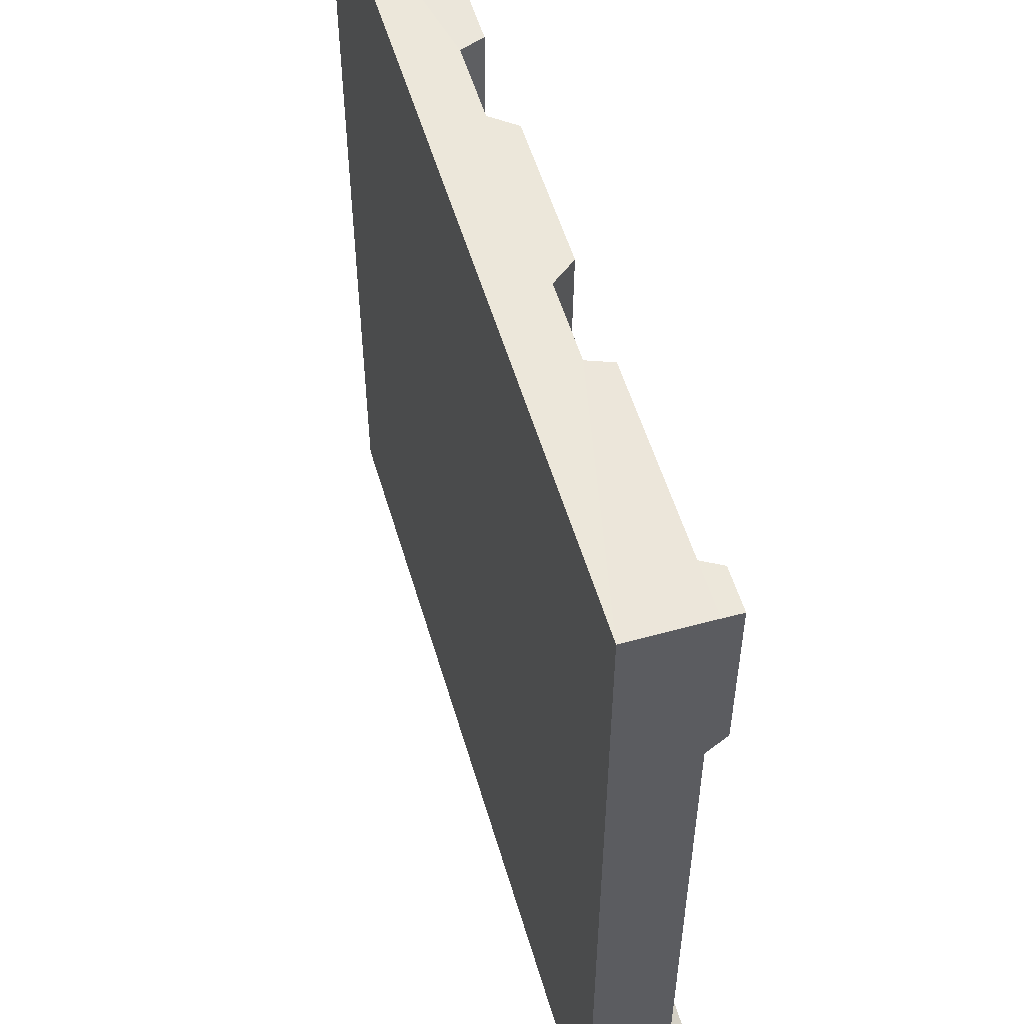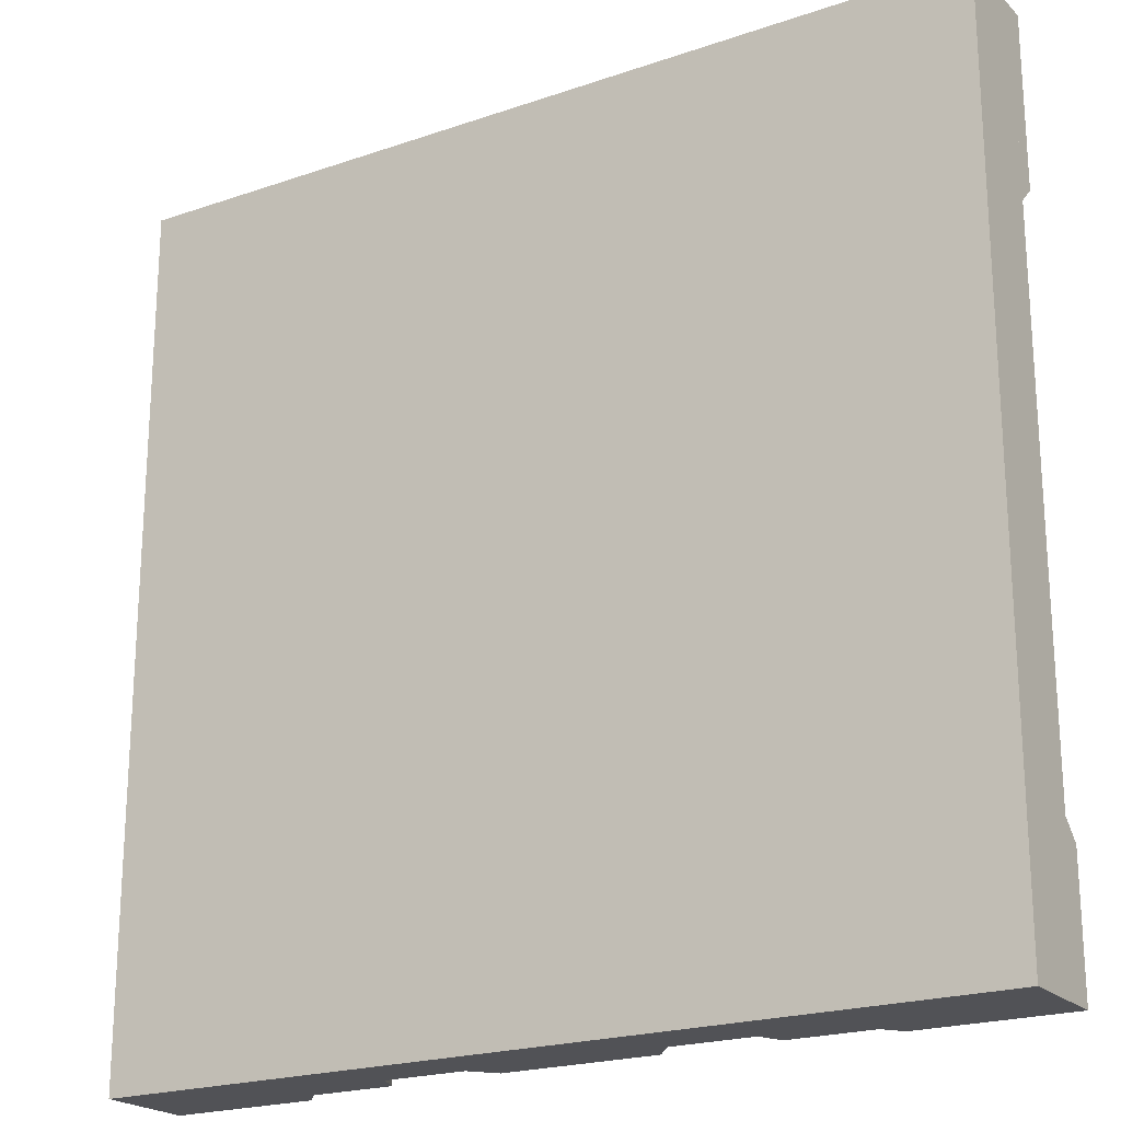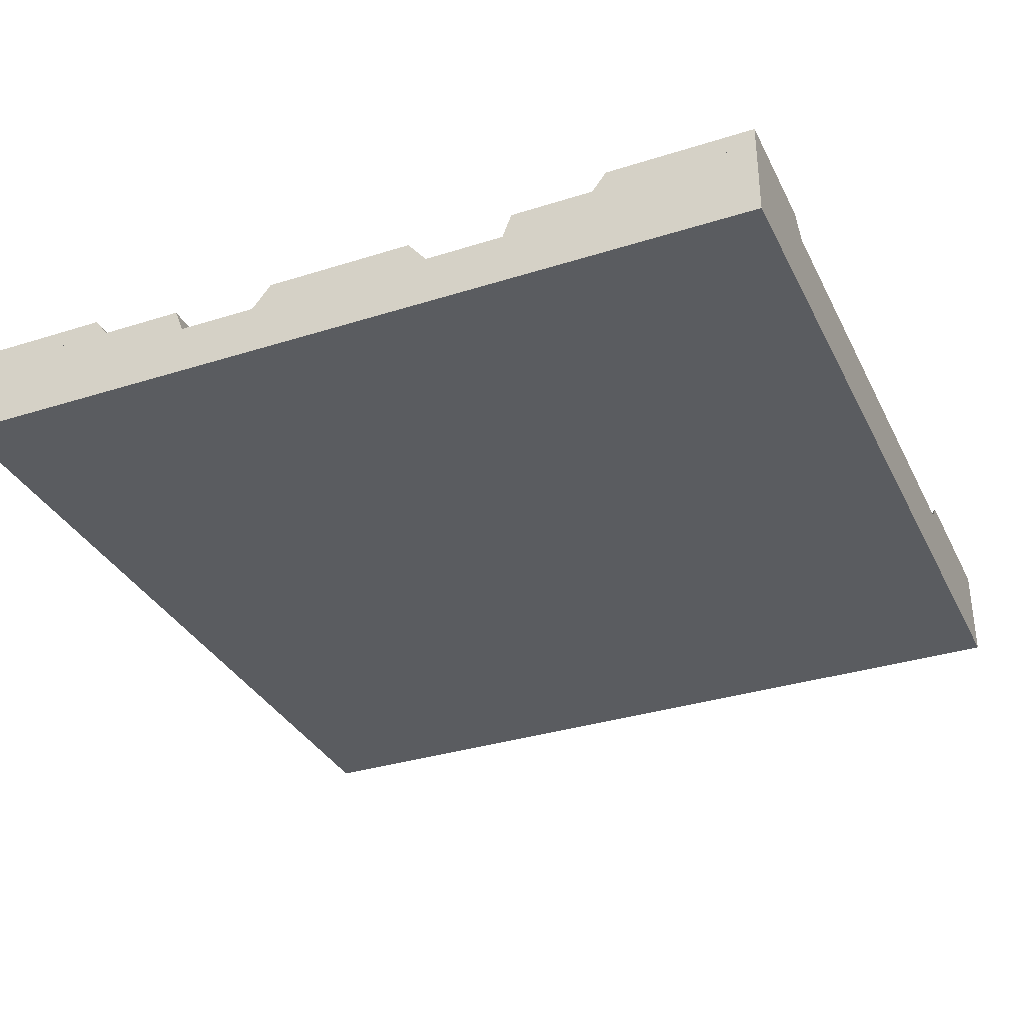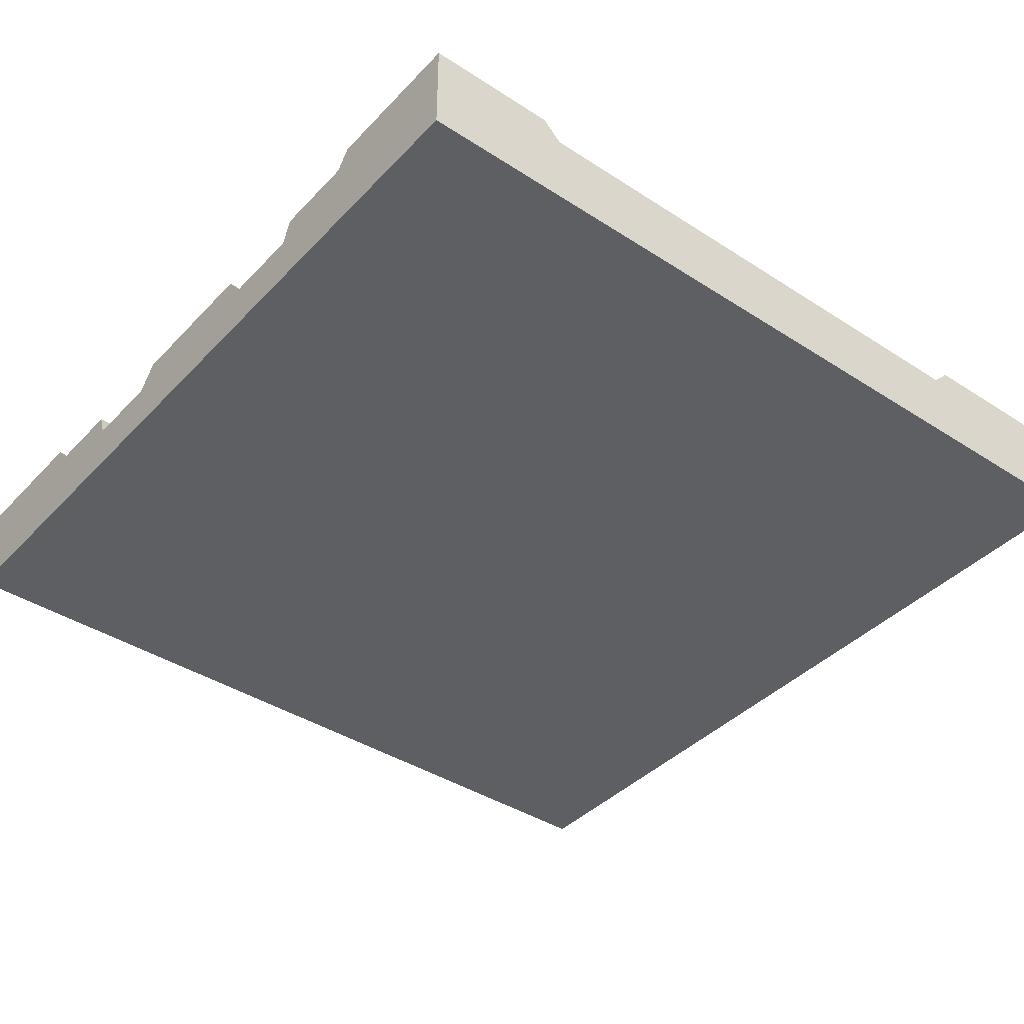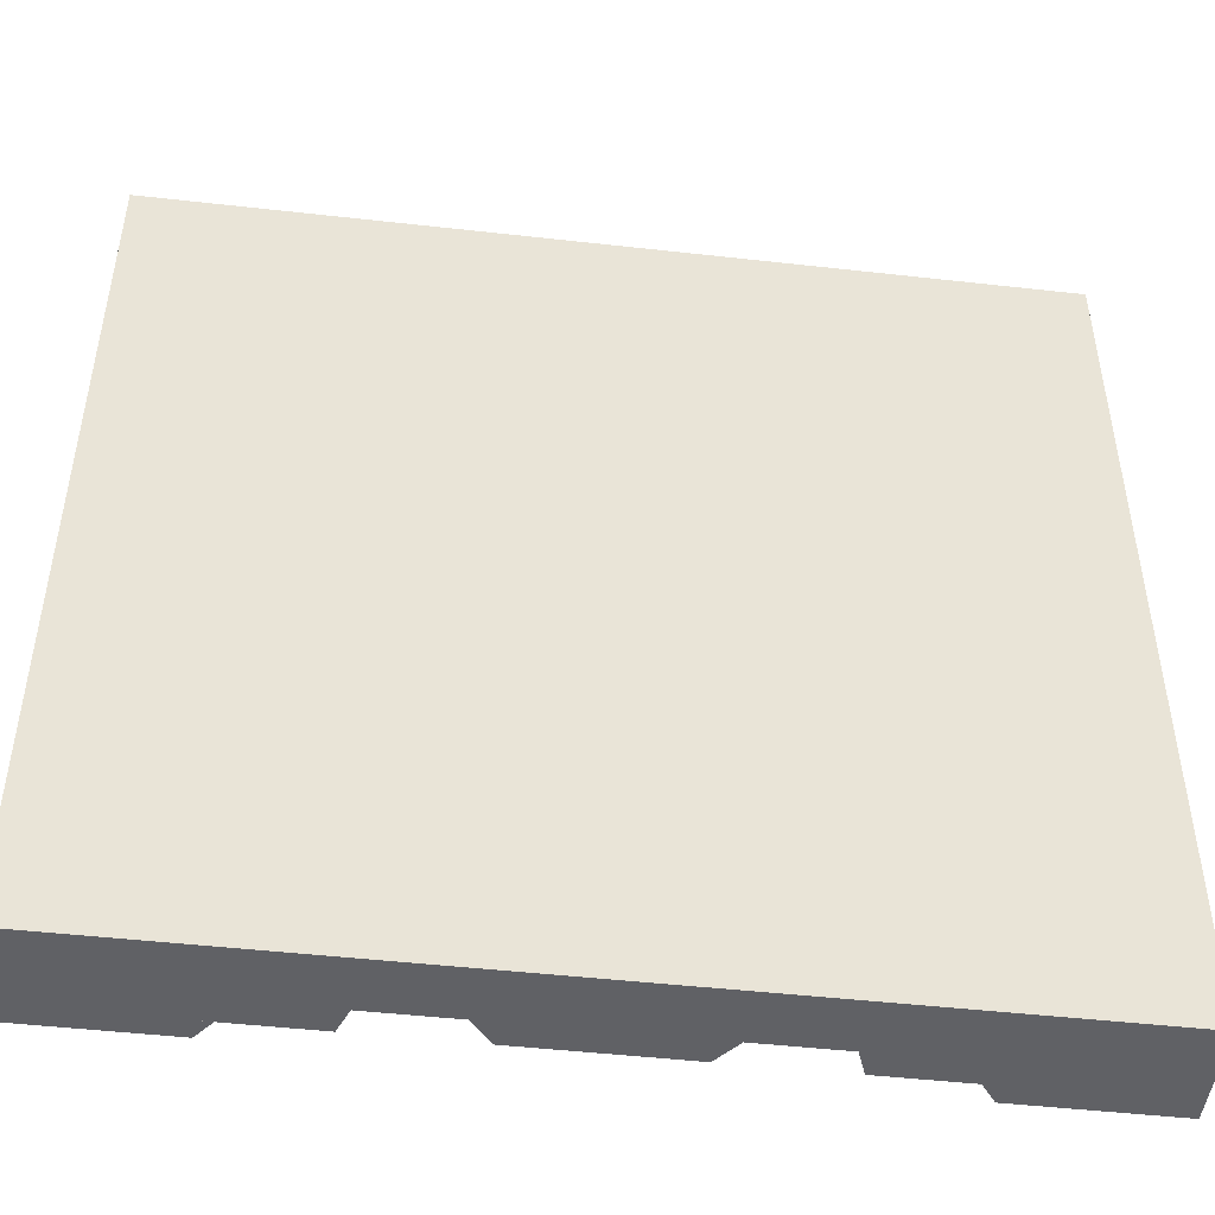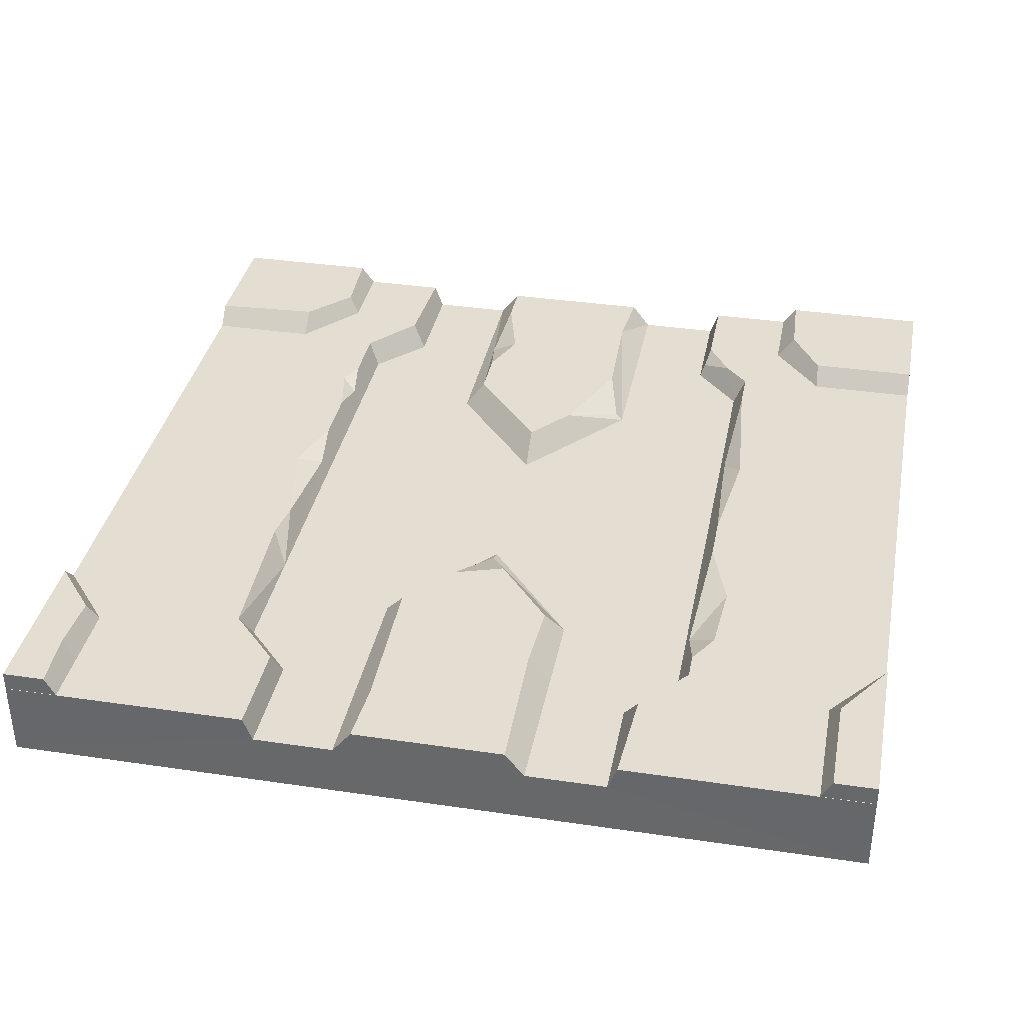
<metadata>
{"format":"obj","ext":"obj","renderer":"f3d","projection":"perspective","resolution":1024,"background":"white","views":[{"elev":54.1,"azim":-106.2,"up":"+Y"},{"elev":-21.3,"azim":-148.5,"up":"+Y"},{"elev":-33.6,"azim":23.4,"up":"+Z"},{"elev":-40.1,"azim":51.4,"up":"+Z"},{"elev":-48.0,"azim":172.8,"up":"+Y"},{"elev":36.0,"azim":-169.0,"up":"+Z"}]}
</metadata>
<code>
v 30.62 427.7 31.2
v 0.000122 390.7 31.2
v 30.62 500 31.2
v 24.46 438.1 42.16
v 0.000122 401.2 42.16
v 24.46 500 42.16
v 500 390.7 31.2
v 469.4 427.7 31.2
v 469.4 500 31.2
v 500 401.2 42.16
v 475.5 430.8 42.16
v 475.5 500 42.16
v 500 500 42.16
v 500 500 31.2
v 0.000122 500 31.2
v 0.000244 500 42.16
v 64.15 73.99 42.16
v 83.43 42.09 42.16
v 63.22 84.52 31.2
v 93.84 47.49 31.2
v 93.84 0 31.2
v 85.74 0 42.16
v 305.5 368.5 17.15
v 250 301.4 17.15
v 194.5 368.5 17.15
v 194.5 500 17.15
v 305.5 500 17.15
v 294.3 374.1 31.2
v 239.5 333.2 31.2
v 205.7 374.1 31.2
v 205.7 500 31.2
v 294.3 500 31.2
v 194.5 132 17.15
v 250 199.1 17.15
v 305.5 132 17.15
v 305.5 0 17.15
v 194.5 0 17.15
v 206.6 101.2 31.2
v 250 180 31.2
v 294.3 126.4 31.2
v 294.3 0 31.2
v 205.7 0 31.2
v 406.2 47.49 31.2
v 436.8 84.52 31.2
v 406.2 0 31.2
v 412.3 44.41 42.16
v 436.8 70.69 42.16
v 414.5 0 42.16
v 386.7 87.63 31.2
v 113.3 87.63 31.2
v 113.3 412.4 31.2
v 386.7 412.4 31.2
v 138.7 443.4 31.2
v 357.8 443.4 31.2
v 360.8 56.65 31.2
v 142.2 49.3 31.2
v 379.9 93.01 17.15
v 120.1 93.01 17.15
v 147.5 63.05 17.15
v 352.5 63.05 17.15
v 379.9 407 17.15
v 120.1 407 17.15
v 352.5 437 17.15
v 147.5 437 17.15
v 357.8 500 31.2
v 142.2 500 31.2
v 357.8 0 31.2
v 142.2 0 31.2
v 352.5 0 17.15
v 147.5 0 17.15
v 352.5 500 17.15
v 147.5 500 17.15
v 500 500.3 31.2
v 500 0 42.16
v 500 73.99 42.16
v 500 84.52 31.2
v 0 0 42.16
v 0 73.99 42.16
v 0 84.52 31.2
v 0 500.3 31.2
v -0.000244 500 -14.24
v 0 0 31.2
v -0.000244 0 -14.24
v 500 0 -14.24
v 500 0 31.2
v 500 500 -14.24
v 500 0 31.2
v 0 0 31.2
v 113.3 396.4 31.2
v 113.3 291.4 31.2
v 99.62 334.4 31.2
v 102.3 377.8 31.2
v 118 368.3 21.24
v 250 310.9 21.35
v 268.6 343 31.2
v 294.3 97.11 31.2
v 294.3 25.3 31.2
v 282.9 68.57 31.2
v 299.3 64.88 21.87
v 386.7 123.6 31.2
v 386.7 167.7 31.2
v 393.3 136.9 31.2
v 384 144.6 25.74
v 144.8 59.76 24.15
v 127.5 72.37 31.2
v 113.3 262.8 31.2
v 113.3 112.9 31.2
v 105.7 196.9 31.2
v 117.4 184.3 22.59
v 386.7 204 31.2
v 386.7 298.6 31.2
v 398.4 240.9 31.2
v 383.9 233 25.08
v 194.5 417.2 17.15
v 207.8 415.9 31.2
v 292.2 462.4 31.2
v 305.5 455.2 17.15
v 379.9 338 17.15
v 390.2 322.5 31.2
v 500 223.4 31.2
v 208.9 36.62 31.2
v 469.4 469.3 31.2
v 477.6 464.6 42.16
v 198.7 129.9 20.37
v 228.6 154.2 31.2
f 16 5 4 6
f 1 4 5 2
f 3 6 4 1
f 16 6 3 15
f 7 10 11 8
f 122 123 12 9
f 12 13 14 9
f 123 13 12
f 2 5 16 15
f 19 17 18 20
f 20 18 22 21
f 28 30 29 95
f 115 116 32 31
f 24 23 94
f 95 94 23 28
f 24 94 25
f 25 94 29 30
f 114 115 31 26
f 27 32 116 117
f 31 32 27 26
f 125 38 40 39
f 98 121 97
f 121 42 41 97
f 39 34 33 125
f 33 124 125
f 34 39 40 35
f 36 35 40 99
f 97 41 36 99
f 40 96 99
f 37 42 121
f 41 42 37 36
f 75 47 46 74
f 48 74 46
f 43 46 47 44
f 45 48 46 43
f 47 75 76 44
f 66 72 81 80
f 69 84 85 67
f 53 66 80
f 85 55 67
f 57 58 59 60
f 61 62 118
f 118 62 58 57
f 62 61 63 64
f 82 56 105 50
f 85 49 55
f 73 52 119 120
f 73 54 52
f 50 105 58
f 104 59 58 105
f 55 49 57 60
f 118 119 52
f 107 50 58 109
f 62 51 89 93
f 62 93 58
f 58 93 90 109
f 90 106 109
f 52 54 63 61
f 53 51 62 64
f 73 65 54
f 68 56 82
f 83 70 68 82
f 73 86 71 65
f 53 64 72 66
f 64 63 71 72
f 63 54 65 71
f 55 60 69 67
f 60 59 70 69
f 59 104 70
f 70 104 56 68
f 53 80 51
f 92 80 82 91
f 82 50 107 108
f 106 90 91 82
f 89 51 92
f 106 82 108
f 77 22 18
f 78 77 18 17
f 78 17 19 79
f 86 81 72 71
f 83 84 69 70
f 74 48 45 87
f 22 77 88 21
f 81 83 82 80
f 81 86 84 83
f 86 73 120
f 120 85 84 86
f 76 75 74 87
f 92 93 89
f 90 93 91
f 91 93 92
f 94 95 29
f 98 99 96
f 97 99 98
f 100 102 103
f 103 102 101
f 104 105 56
f 108 109 106
f 107 109 108
f 78 79 88 77
f 111 113 112
f 112 113 110
f 101 112 110
f 25 30 115 114
f 28 116 115 30
f 117 116 28 23
f 57 49 100 103
f 118 57 103 113
f 111 118 113
f 110 113 103 101
f 49 85 120 102
f 120 119 111 112
f 120 112 101 102
f 102 100 49
f 118 111 119
f 38 121 98 96
f 38 96 40
f 37 121 33
f 124 33 121 38
f 8 11 123 122
f 11 10 13 123
f 10 7 14 13
f 92 51 80
f 118 52 61
f 125 124 38

</code>
